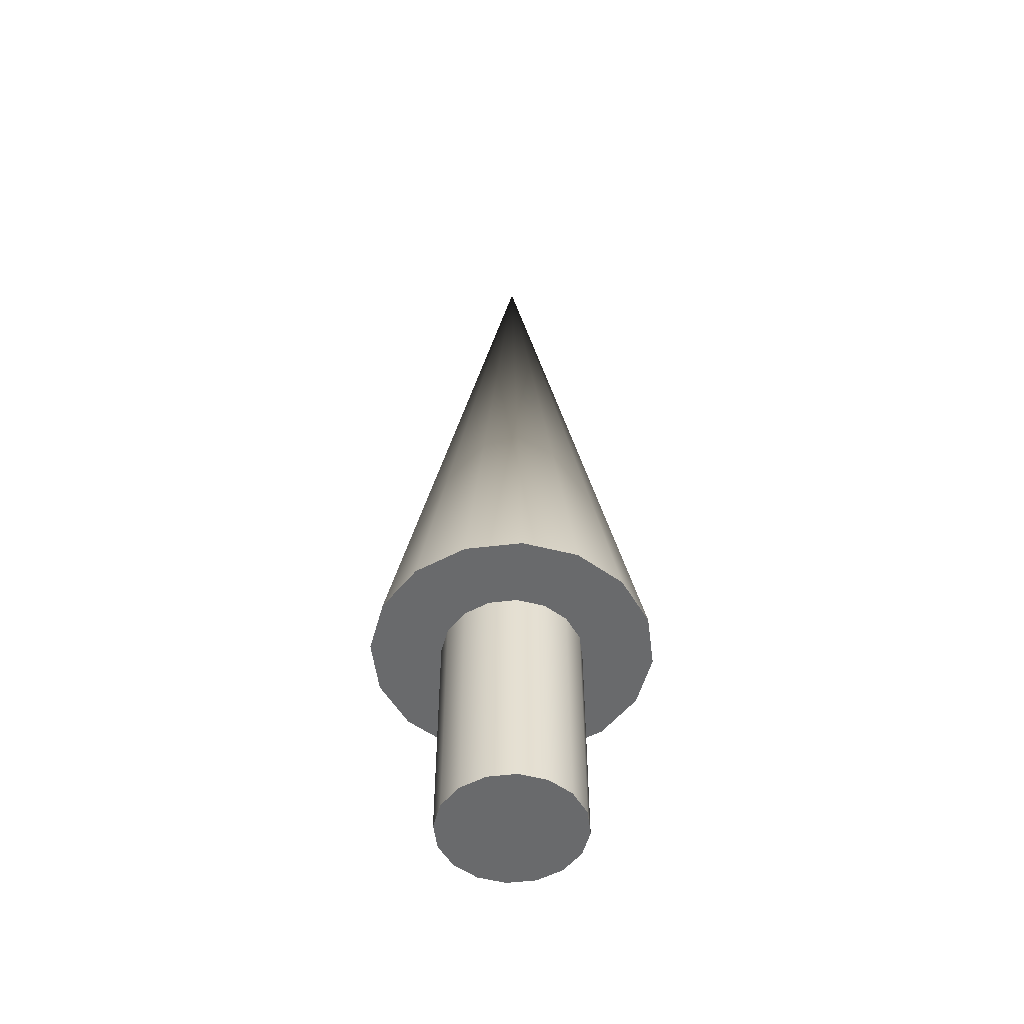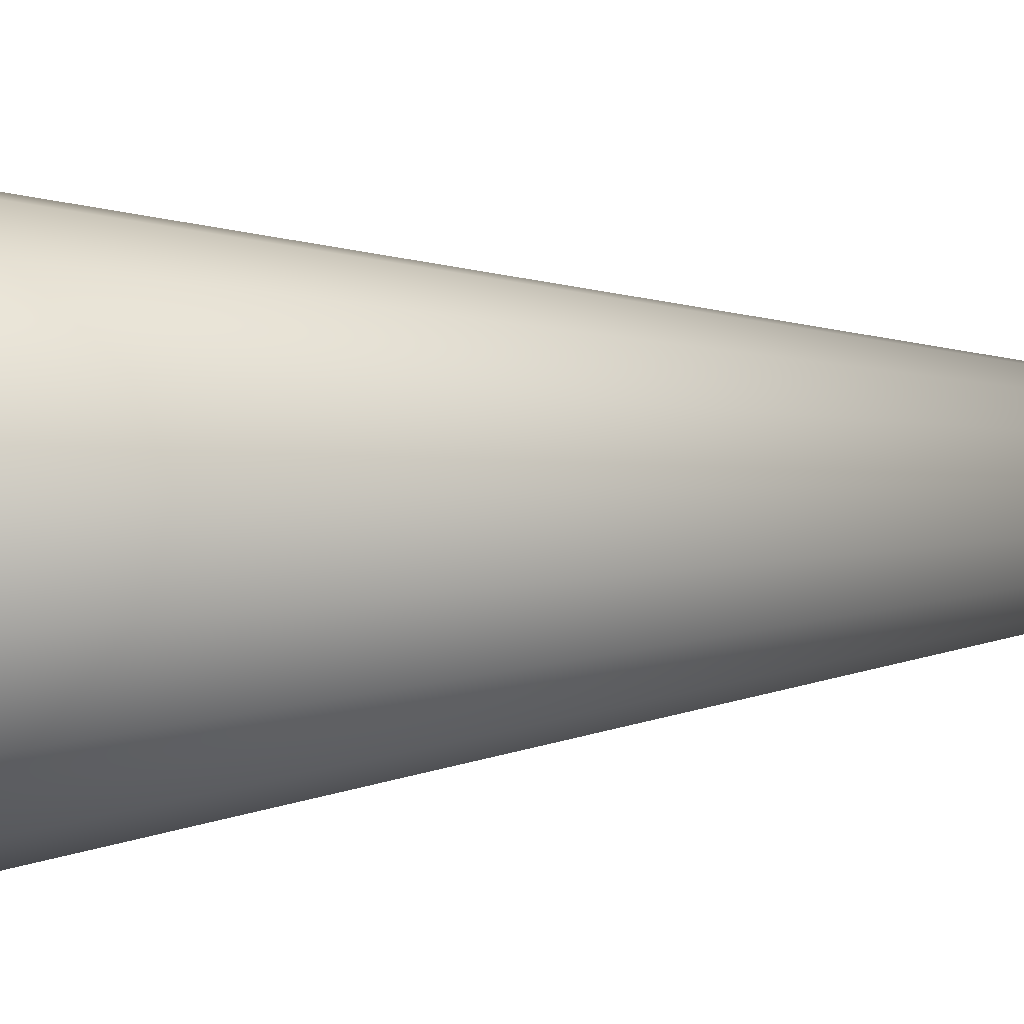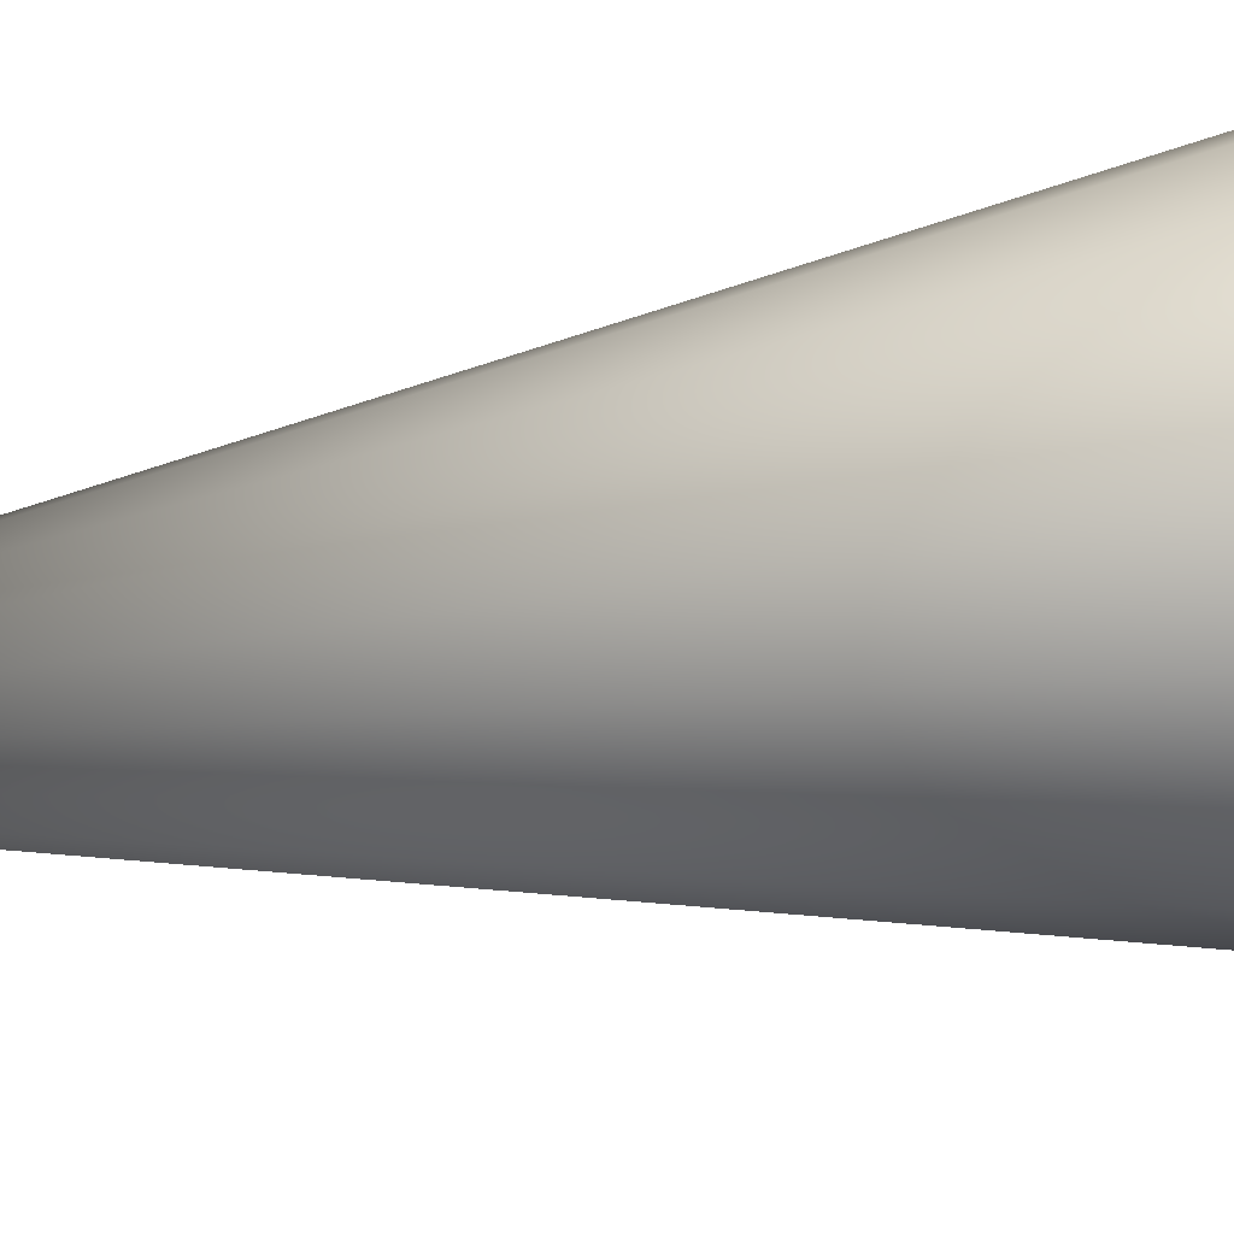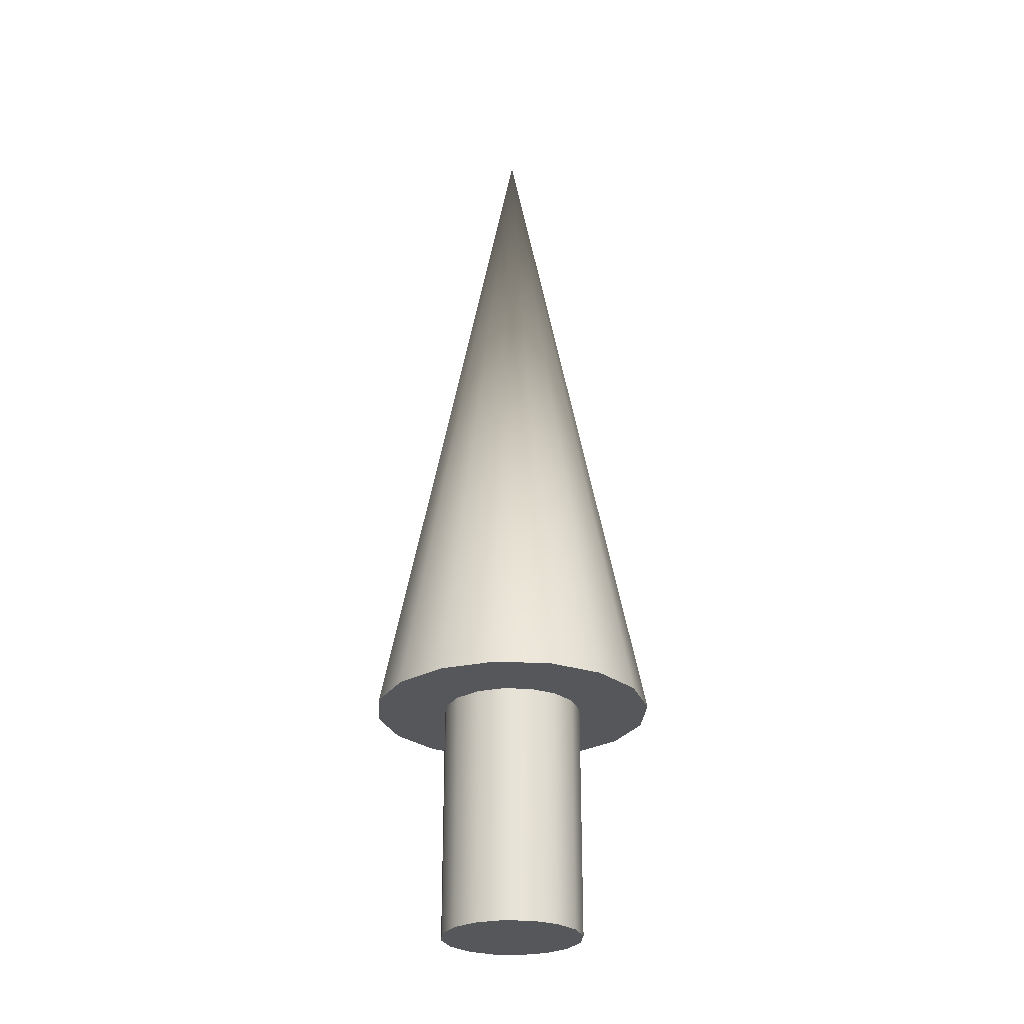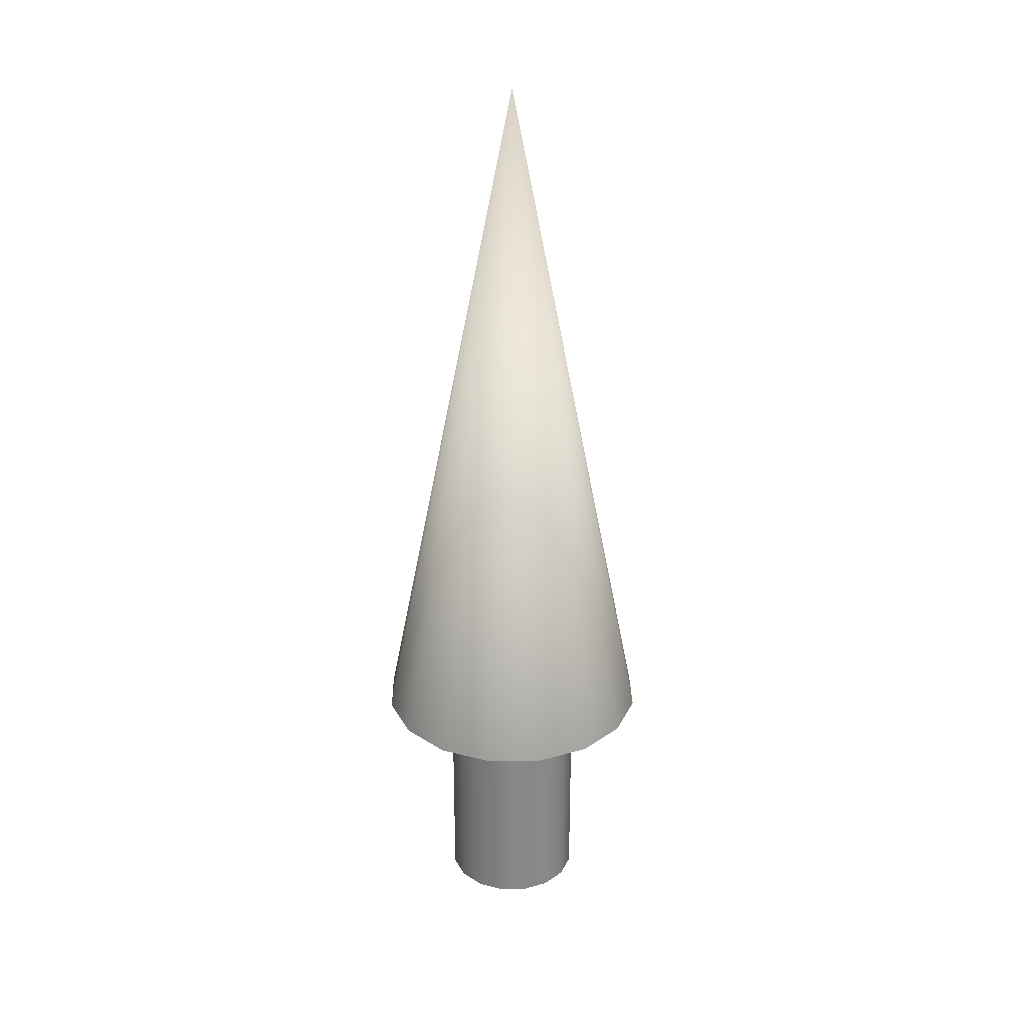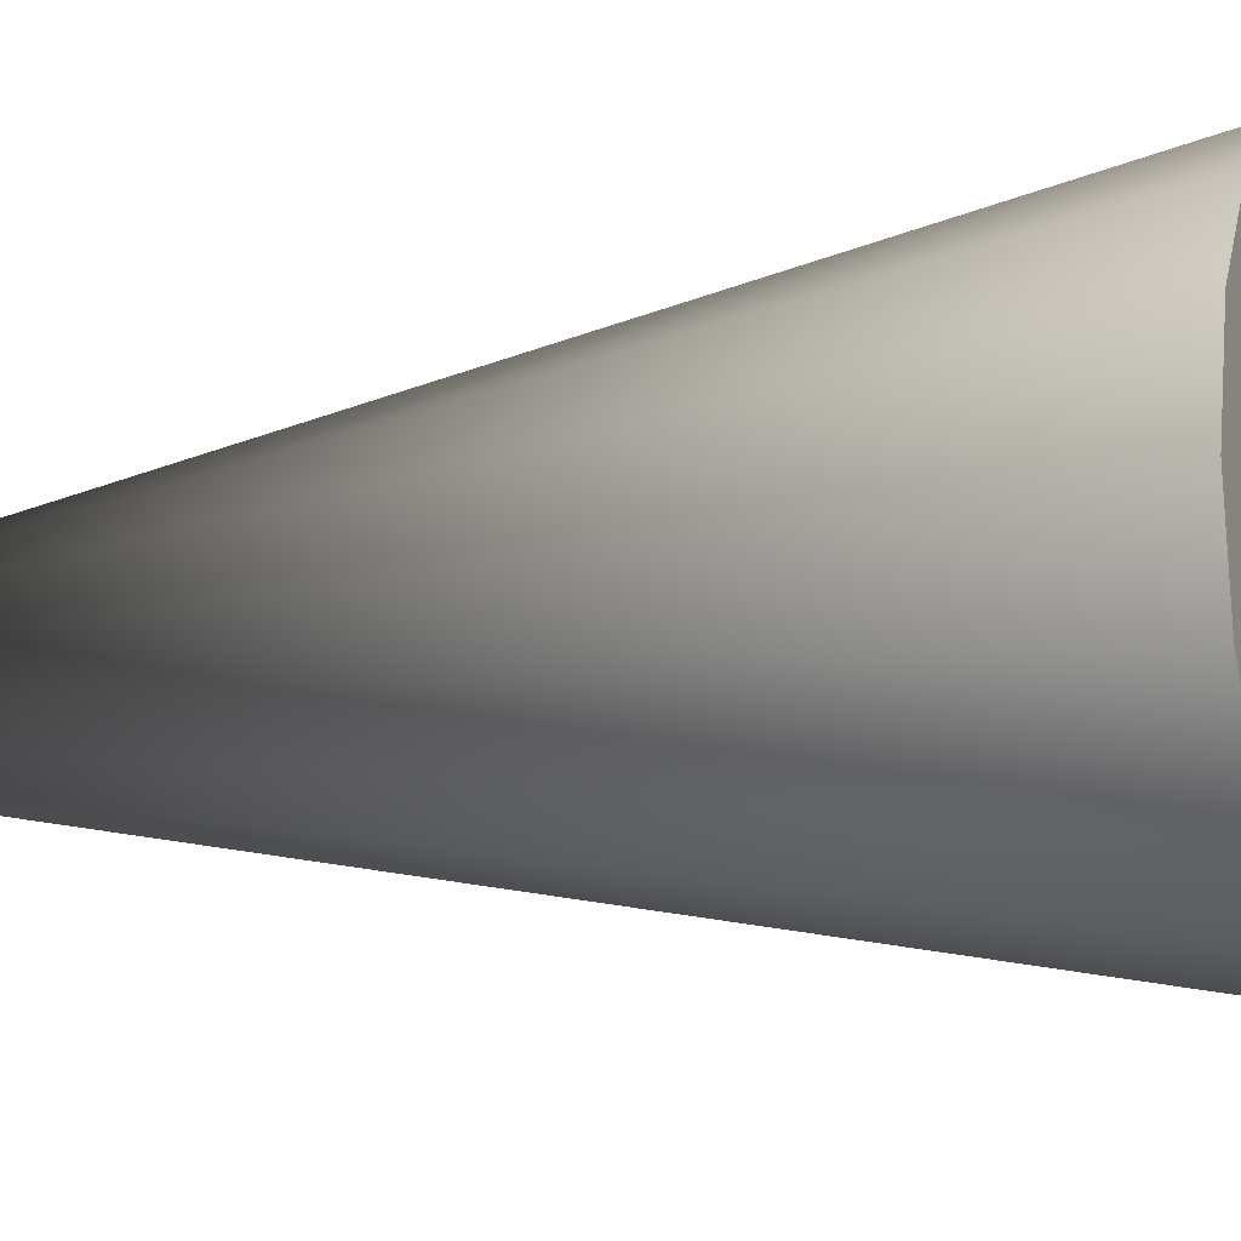
<metadata>
{"format":"obj","ext":"obj","renderer":"f3d","projection":"perspective","resolution":1024,"background":"white","views":[{"elev":-52.9,"azim":-71.5,"up":"+Z"},{"elev":-50.4,"azim":-87.7,"up":"+Y"},{"elev":39.2,"azim":80.0,"up":"+Y"},{"elev":-27.1,"azim":-105.3,"up":"+Z"},{"elev":27.7,"azim":-169.7,"up":"+Z"},{"elev":-13.1,"azim":109.5,"up":"+Y"}]}
</metadata>
<code>
v 0.075 0 0
v 0.06929 0.0287 0
v 0.05303 0.05303 0
v 0.0287 0.06929 0
v 0 0.075 0
v -0.0287 0.06929 0
v -0.05303 0.05303 0
v -0.06929 0.0287 0
v -0.075 0 0
v -0.06929 -0.0287 0
v -0.05303 -0.05303 0
v -0.0287 -0.06929 0
v -0 -0.075 0
v 0.0287 -0.06929 0
v 0.05303 -0.05303 0
v 0.06929 -0.0287 0
v 0.075 0 0
v 0.06929 0.0287 0
v 0.05303 0.05303 0
v 0.0287 0.06929 0
v 0 0.075 0
v -0.0287 0.06929 0
v -0.05303 0.05303 0
v -0.06929 0.0287 0
v -0.075 0 0
v -0.06929 -0.0287 0
v -0.05303 -0.05303 0
v -0.0287 -0.06929 0
v -0 -0.075 0
v 0.0287 -0.06929 0
v 0.05303 -0.05303 0
v 0.06929 -0.0287 0
v 0.075 0 0.25
v 0.06929 0.0287 0.25
v 0.05303 0.05303 0.25
v 0.0287 0.06929 0.25
v 0 0.075 0.25
v -0.0287 0.06929 0.25
v -0.05303 0.05303 0.25
v -0.06929 0.0287 0.25
v -0.075 0 0.25
v -0.06929 -0.0287 0.25
v -0.05303 -0.05303 0.25
v -0.0287 -0.06929 0.25
v -0 -0.075 0.25
v 0.0287 -0.06929 0.25
v 0.05303 -0.05303 0.25
v 0.06929 -0.0287 0.25
v 0.075 0 0.25
v 0.06929 0.0287 0.25
v 0.05303 0.05303 0.25
v 0.0287 0.06929 0.25
v 0 0.075 0.25
v -0.0287 0.06929 0.25
v -0.05303 0.05303 0.25
v -0.06929 0.0287 0.25
v -0.075 0 0.25
v -0.06929 -0.0287 0.25
v -0.05303 -0.05303 0.25
v -0.0287 -0.06929 0.25
v -0 -0.075 0.25
v 0.0287 -0.06929 0.25
v 0.05303 -0.05303 0.25
v 0.06929 -0.0287 0.25
v 0.15 0 0.25
v 0.1386 0.0574 0.25
v 0.1061 0.1061 0.25
v 0.0574 0.1386 0.25
v 0 0.15 0.25
v -0.0574 0.1386 0.25
v -0.1061 0.1061 0.25
v -0.1386 0.0574 0.25
v -0.15 0 0.25
v -0.1386 -0.0574 0.25
v -0.1061 -0.1061 0.25
v -0.0574 -0.1386 0.25
v -0 -0.15 0.25
v 0.0574 -0.1386 0.25
v 0.1061 -0.1061 0.25
v 0.1386 -0.0574 0.25
v 0 0 1
v 0.15 0 0.25
v 0.1386 0.0574 0.25
v 0.1061 0.1061 0.25
v 0.0574 0.1386 0.25
v 0 0.15 0.25
v -0.0574 0.1386 0.25
v -0.1061 0.1061 0.25
v -0.1386 0.0574 0.25
v -0.15 0 0.25
v -0.1386 -0.0574 0.25
v -0.1061 -0.1061 0.25
v -0.0574 -0.1386 0.25
v -0 -0.15 0.25
v 0.0574 -0.1386 0.25
v 0.1061 -0.1061 0.25
v 0.1386 -0.0574 0.25
f 1 3 2
f 1 4 3
f 1 5 4
f 1 6 5
f 1 7 6
f 1 8 7
f 1 9 8
f 1 10 9
f 1 11 10
f 1 12 11
f 1 13 12
f 1 14 13
f 1 15 14
f 1 16 15
f 17 34 33
f 17 18 34
f 18 35 34
f 18 19 35
f 19 36 35
f 19 20 36
f 20 37 36
f 20 21 37
f 21 38 37
f 21 22 38
f 22 39 38
f 22 23 39
f 23 40 39
f 23 24 40
f 24 41 40
f 24 25 41
f 25 42 41
f 25 26 42
f 26 43 42
f 26 27 43
f 27 44 43
f 27 28 44
f 28 45 44
f 28 29 45
f 29 46 45
f 29 30 46
f 30 47 46
f 30 31 47
f 31 48 47
f 31 32 48
f 32 33 48
f 32 17 33
f 49 66 65
f 49 50 66
f 50 67 66
f 50 51 67
f 51 68 67
f 51 52 68
f 52 69 68
f 52 53 69
f 53 70 69
f 53 54 70
f 54 71 70
f 54 55 71
f 55 72 71
f 55 56 72
f 56 73 72
f 56 57 73
f 57 74 73
f 57 58 74
f 58 75 74
f 58 59 75
f 59 76 75
f 59 60 76
f 60 77 76
f 60 61 77
f 61 78 77
f 61 62 78
f 62 79 78
f 62 63 79
f 63 80 79
f 63 64 80
f 64 65 80
f 64 49 65
f 81 82 83
f 81 83 84
f 81 84 85
f 81 85 86
f 81 86 87
f 81 87 88
f 81 88 89
f 81 89 90
f 81 90 91
f 81 91 92
f 81 92 93
f 81 93 94
f 81 94 95
f 81 95 96
f 81 96 97
f 81 97 82

</code>
